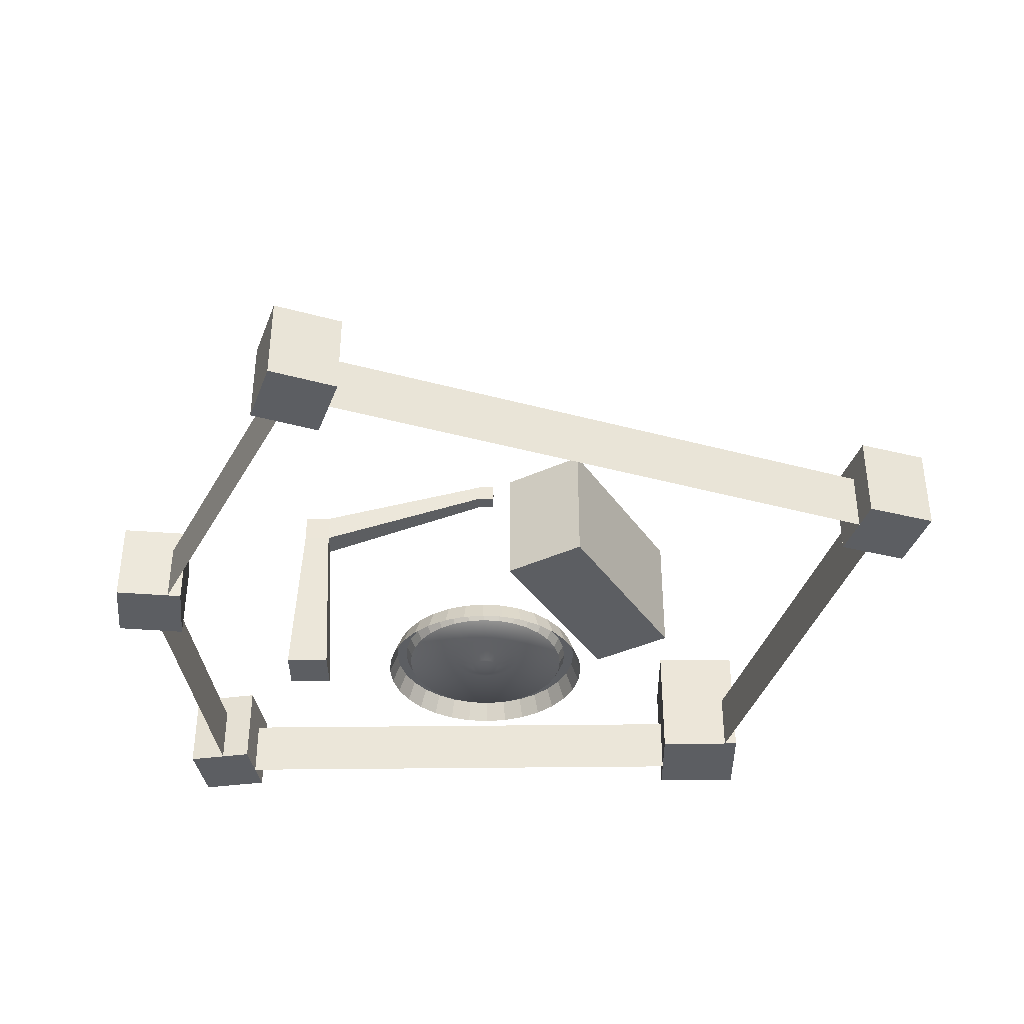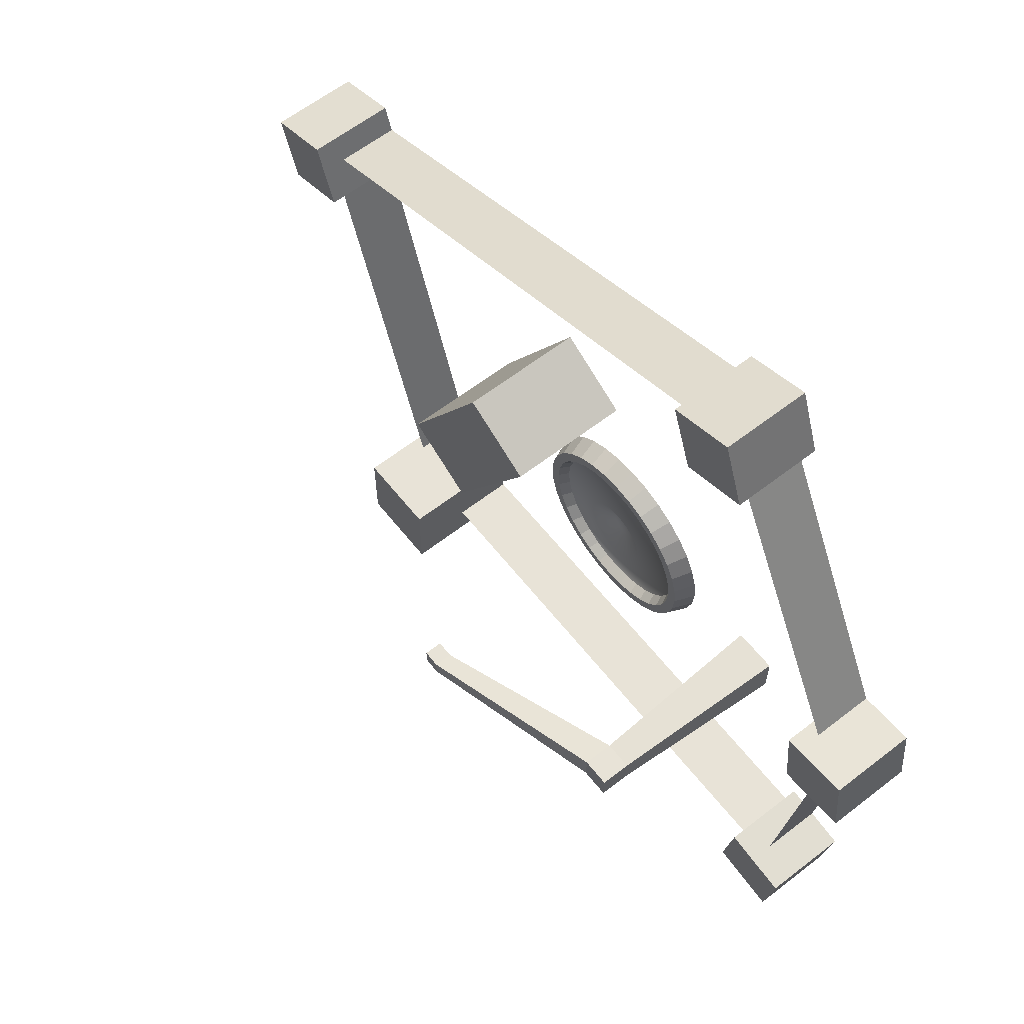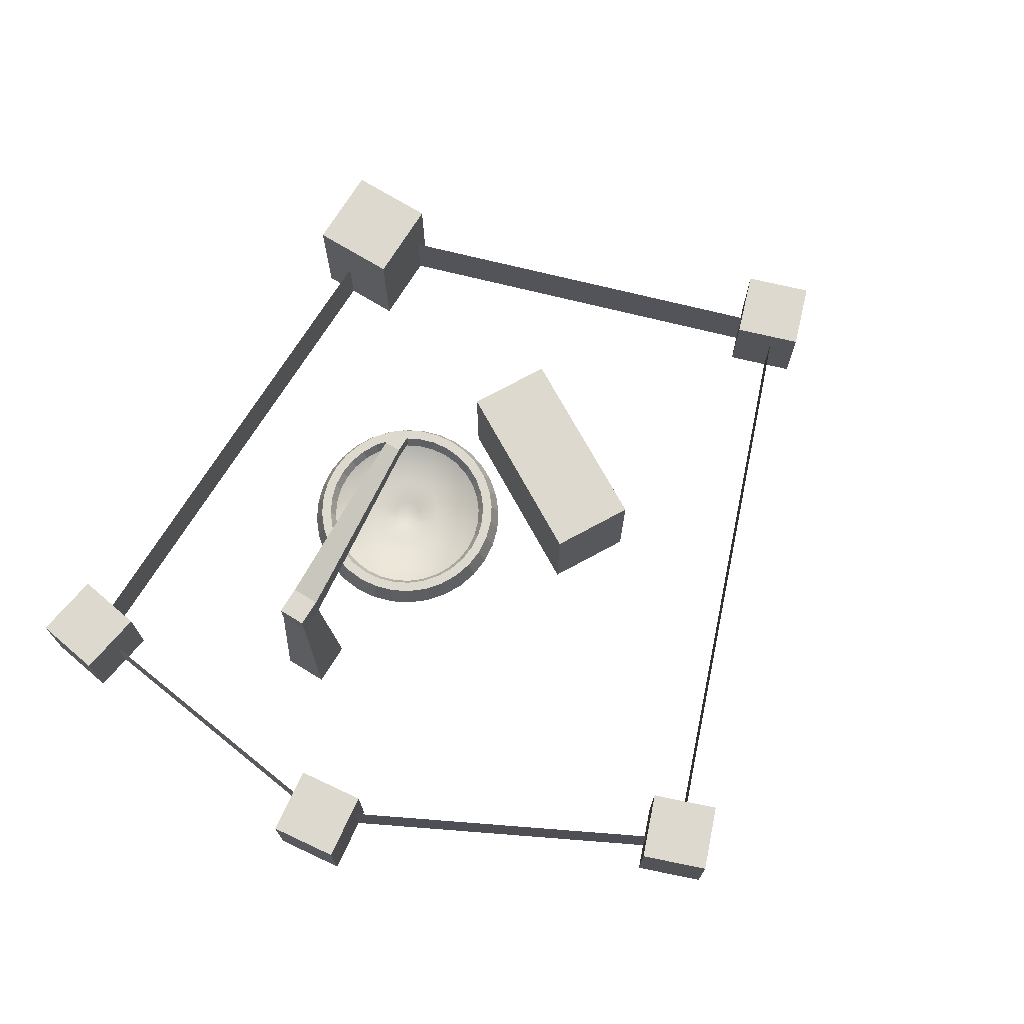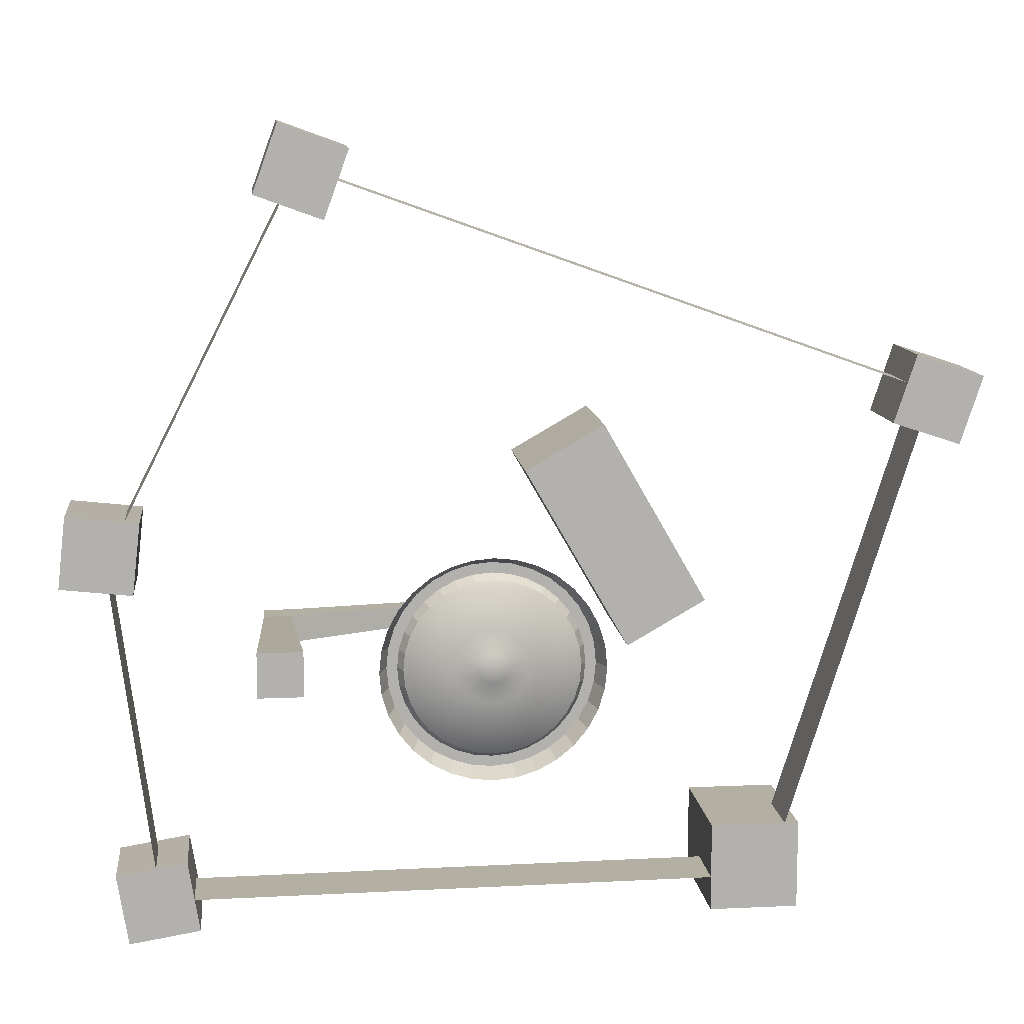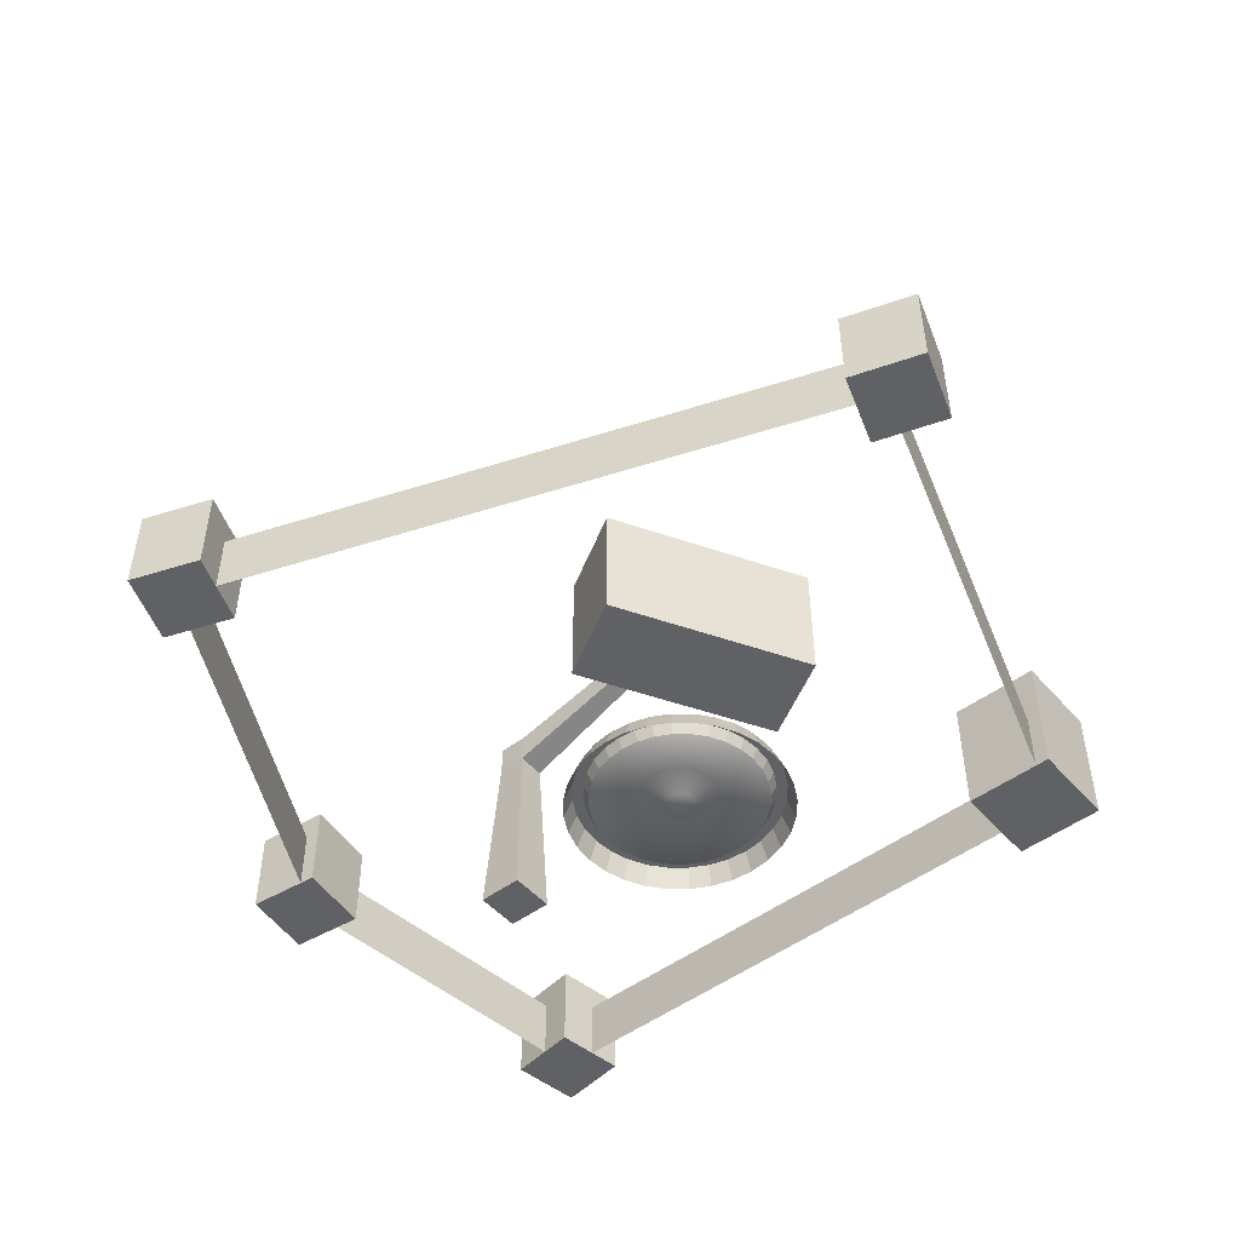
<metadata>
{"format":"obj","ext":"obj","renderer":"f3d","projection":"perspective","resolution":1024,"background":"white","views":[{"elev":-37.9,"azim":-179.4,"up":"+Z"},{"elev":61.5,"azim":51.7,"up":"+Y"},{"elev":71.7,"azim":121.5,"up":"+Z"},{"elev":11.1,"azim":173.6,"up":"+Y"},{"elev":-49.5,"azim":-140.7,"up":"+Z"}]}
</metadata>
<code>
o Cylinder
v -0.9862 -0.5362 0
v -0.9862 -0.5362 0.4
v -0.7034 -0.5362 0
v -0.7034 -0.5362 0.4
v -0.7034 -0.8191 0
v -0.7034 -0.8191 0.4
v -0.9862 -0.8191 0
v -0.9862 -0.8191 0.4
v -1.544 0.9058 0
v -1.544 0.9058 0.28
v -1.329 0.9764 0
v -1.329 0.9764 0.28
v -1.259 0.7615 0
v -1.259 0.7615 0.28
v -1.474 0.6908 0
v -1.474 0.6908 0.28
v 0.4315 1.619 0
v 0.4315 1.619 0.28
v 0.6442 1.696 0
v 0.6442 1.696 0.28
v 0.7216 1.484 0
v 0.7216 1.484 0.28
v 0.5089 1.406 0
v 0.5089 1.406 0.28
v 0.9671 -0.5984 0
v 0.9671 -0.5984 0.28
v 1.191 -0.634 0
v 1.191 -0.634 0.28
v 1.155 -0.8574 0
v 1.155 -0.8574 0.28
v 0.9316 -0.8218 0
v 0.9316 -0.8218 0.28
v 1.083 0.4925 0
v 1.083 0.4925 0.28
v 1.308 0.5178 0
v 1.308 0.5178 0.28
v 1.334 0.2929 0
v 1.334 0.2929 0.28
v 1.109 0.2677 0
v 1.109 0.2677 0.28
v -0.6682 0.2086 0
v -0.6682 0.2086 0.4
v -0.3444 0.7729 0
v -0.3444 0.7729 0.4
v -0.0991 0.6322 0
v -0.0991 0.6322 0.4
v -0.4228 0.06789 0
v -0.4228 0.06789 0.4
v 0 0.3592 0
v -0.07007 0.3523 0
v -0.1375 0.3318 0
v -0.1996 0.2987 0
v -0.254 0.254 0
v -0.2987 0.1996 0
v -0.3318 0.1375 0
v -0.3523 0.07007 0
v -0.3592 -0 0
v -0.3523 -0.07007 0
v -0.3318 -0.1375 0
v -0.2987 -0.1996 0
v -0.254 -0.254 0
v -0.1996 -0.2987 0
v -0.1375 -0.3318 0
v -0.07007 -0.3523 0
v 0 -0.3592 0
v 0.07007 -0.3523 0
v 0.1375 -0.3318 0
v 0.1996 -0.2987 0
v 0.254 -0.254 0
v 0.2987 -0.1996 0
v 0.3318 -0.1375 0
v 0.3523 -0.07007 0
v 0.3592 0 0
v 0.3523 0.07007 0
v 0.3318 0.1375 0
v 0.2987 0.1996 0
v 0.254 0.254 0
v 0.1996 0.2987 0
v 0.1375 0.3318 0
v 0.07007 0.3523 0
v 0 0.3328 0.06754
v -0.06493 0.3264 0.06754
v -0.1274 0.3075 0.06754
v -0.1849 0.2767 0.06754
v -0.2353 0.2353 0.06754
v -0.2767 0.1849 0.06754
v -0.3075 0.1274 0.06754
v -0.3264 0.06493 0.06754
v -0.3328 -0 0.06754
v -0.3264 -0.06493 0.06754
v -0.3075 -0.1274 0.06754
v -0.2767 -0.1849 0.06754
v -0.2353 -0.2353 0.06754
v -0.1849 -0.2767 0.06754
v -0.1274 -0.3075 0.06754
v -0.06493 -0.3264 0.06754
v 0 -0.3328 0.06754
v 0.06493 -0.3264 0.06754
v 0.1274 -0.3075 0.06754
v 0.1849 -0.2767 0.06754
v 0.2353 -0.2353 0.06754
v 0.2767 -0.1849 0.06754
v 0.3075 -0.1274 0.06754
v 0.3264 -0.06493 0.06754
v 0.3328 0 0.06754
v 0.3264 0.06493 0.06754
v 0.3075 0.1274 0.06754
v 0.2767 0.1849 0.06754
v 0.2353 0.2353 0.06754
v 0.1849 0.2767 0.06754
v 0.1274 0.3075 0.06754
v 0.06493 0.3264 0.06754
v 0 0.299 0.06754
v -0.05833 0.2933 0.06754
v -0.1144 0.2762 0.06754
v -0.1661 0.2486 0.06754
v -0.2114 0.2114 0.06754
v -0.2486 0.1661 0.06754
v -0.2762 0.1144 0.06754
v -0.2933 0.05833 0.06754
v -0.299 -0 0.06754
v -0.2933 -0.05833 0.06754
v -0.2762 -0.1144 0.06754
v -0.2486 -0.1661 0.06754
v -0.2114 -0.2114 0.06754
v -0.1661 -0.2486 0.06754
v -0.1144 -0.2762 0.06754
v -0.05833 -0.2933 0.06754
v 0 -0.299 0.06754
v 0.05833 -0.2933 0.06754
v 0.1144 -0.2762 0.06754
v 0.1661 -0.2486 0.06754
v 0.2114 -0.2114 0.06754
v 0.2486 -0.1661 0.06754
v 0.2762 -0.1144 0.06754
v 0.2933 -0.05833 0.06754
v 0.299 0 0.06754
v 0.2933 0.05833 0.06754
v 0.2762 0.1144 0.06754
v 0.2486 0.1661 0.06754
v 0.2114 0.2114 0.06754
v 0.1661 0.2486 0.06754
v 0.1144 0.2762 0.06754
v 0.05833 0.2933 0.06754
v 0 0.2814 0.03398
v -0.05491 0.276 0.03398
v -0.1077 0.26 0.03398
v -0.1564 0.234 0.03398
v -0.199 0.199 0.03398
v -0.234 0.1564 0.03398
v -0.26 0.1077 0.03398
v -0.276 0.05491 0.03398
v -0.2814 -0 0.03398
v -0.276 -0.05491 0.03398
v -0.26 -0.1077 0.03398
v -0.234 -0.1564 0.03398
v -0.199 -0.199 0.03398
v -0.1564 -0.234 0.03398
v -0.1077 -0.26 0.03398
v -0.05491 -0.276 0.03398
v 0 -0.2814 0.03398
v 0.05491 -0.276 0.03398
v 0.1077 -0.26 0.03398
v 0.1564 -0.234 0.03398
v 0.199 -0.199 0.03398
v 0.234 -0.1564 0.03398
v 0.26 -0.1077 0.03398
v 0.276 -0.05491 0.03398
v 0.2814 0 0.03398
v 0.276 0.05491 0.03398
v 0.26 0.1077 0.03398
v 0.234 0.1564 0.03398
v 0.199 0.199 0.03398
v 0.1564 0.234 0.03398
v 0.1077 0.26 0.03398
v 0.05491 0.276 0.03398
v 0 0.1207 0.05441
v -0.02354 0.1184 0.05441
v -0.04618 0.1115 0.05441
v -0.06704 0.1003 0.05441
v -0.08533 0.08533 0.05441
v -0.1003 0.06704 0.05441
v -0.1115 0.04618 0.05441
v -0.1184 0.02354 0.05441
v -0.1207 -0 0.05441
v -0.1184 -0.02354 0.05441
v -0.1115 -0.04618 0.05441
v -0.1003 -0.06704 0.05441
v -0.08533 -0.08533 0.05441
v -0.06704 -0.1003 0.05441
v -0.04618 -0.1115 0.05441
v -0.02354 -0.1184 0.05441
v 0 -0.1207 0.05441
v 0.02354 -0.1184 0.05441
v 0.04618 -0.1115 0.05441
v 0.06704 -0.1003 0.05441
v 0.08533 -0.08533 0.05441
v 0.1003 -0.06704 0.05441
v 0.1115 -0.04618 0.05441
v 0.1184 -0.02354 0.05441
v 0.1207 0 0.05441
v 0.1184 0.02354 0.05441
v 0.1115 0.04618 0.05441
v 0.1003 0.06704 0.05441
v 0.08533 0.08533 0.05441
v 0.06704 0.1003 0.05441
v 0.04618 0.1115 0.05441
v 0.02354 0.1184 0.05441
v 0 0.04733 0.01441
v -0.009234 0.04642 0.01441
v -0.01811 0.04373 0.01441
v -0.02629 0.03935 0.01441
v -0.03347 0.03347 0.01441
v -0.03935 0.02629 0.01441
v -0.04373 0.01811 0.01441
v -0.04642 0.009234 0.01441
v -0.04733 -0 0.01441
v -0.04642 -0.009234 0.01441
v -0.04373 -0.01811 0.01441
v -0.03935 -0.02629 0.01441
v -0.03347 -0.03347 0.01441
v -0.02629 -0.03935 0.01441
v -0.01811 -0.04373 0.01441
v -0.009234 -0.04642 0.01441
v 0 -0.04733 0.01441
v 0.009234 -0.04642 0.01441
v 0.01811 -0.04373 0.01441
v 0.02629 -0.03935 0.01441
v 0.03347 -0.03347 0.01441
v 0.03935 -0.02629 0.01441
v 0.04373 -0.01811 0.01441
v 0.04642 -0.009234 0.01441
v 0.04733 0 0.01441
v 0.04642 0.009234 0.01441
v 0.04373 0.01811 0.01441
v 0.03935 0.02629 0.01441
v 0.03347 0.03347 0.01441
v 0.02629 0.03935 0.01441
v 0.01811 0.04373 0.01441
v 0.009234 0.04642 0.01441
v 0.5933 0.07545 0.001589
v 0.6205 0.0483 0.5947
v 0.7381 0.07545 0.001589
v 0.711 0.0483 0.5947
v 0.7381 -0.06936 0.001589
v 0.711 -0.04221 0.5947
v 0.5933 -0.06936 0.001589
v 0.6205 -0.04221 0.5947
v 0.6205 0.0483 0.6907
v 0.711 0.0483 0.6907
v 0.711 -0.04221 0.6907
v 0.6205 -0.04221 0.6907
v 0.02836 0.0302 0.8015
v 0.02836 -0.02411 0.8015
v 0.02836 0.0302 0.8591
v 0.02836 -0.02411 0.8591
v -0.02604 0.0302 0.8015
v -0.02604 -0.02411 0.8015
v -0.02604 0.0302 0.8591
v -0.02604 -0.02411 0.8591
v 0.5837 1.566 0
v 0.5837 1.566 0.2
v 1.193 0.3711 0
v 1.193 0.3711 0.2
v 1.052 -0.7199 0
v 1.052 -0.7199 0.2
v -0.8878 -0.709 0
v -0.8878 -0.709 0.2
v -1.381 0.859 0
v -1.381 0.859 0.2
f 2 3 1
f 4 5 3
f 2 6 4
f 6 7 5
f 8 1 7
f 3 7 1
f 10 11 9
f 12 13 11
f 12 16 14
f 14 15 13
f 16 9 15
f 11 15 9
f 18 19 17
f 20 21 19
f 20 24 22
f 22 23 21
f 24 17 23
f 19 23 17
f 26 27 25
f 28 29 27
f 26 30 28
f 30 31 29
f 32 25 31
f 27 31 25
f 34 35 33
f 36 37 35
f 34 38 36
f 38 39 37
f 40 33 39
f 35 39 33
f 42 43 41
f 44 45 43
f 44 48 46
f 46 47 45
f 48 41 47
f 41 45 47
f 97 130 129
f 71 102 70
f 58 89 57
f 72 103 71
f 58 91 90
f 73 104 72
f 60 91 59
f 74 105 73
f 60 93 92
f 75 106 74
f 62 93 61
f 76 107 75
f 63 94 62
f 50 81 49
f 77 108 76
f 64 95 63
f 50 83 82
f 78 109 77
f 65 96 64
f 52 83 51
f 79 110 78
f 65 98 97
f 53 84 52
f 79 112 111
f 67 98 66
f 54 85 53
f 49 112 80
f 68 99 67
f 55 86 54
f 69 100 68
f 56 87 55
f 70 101 69
f 56 89 88
f 133 164 132
f 85 116 84
f 111 144 143
f 99 130 98
f 86 117 85
f 81 144 112
f 100 131 99
f 87 118 86
f 101 132 100
f 88 119 87
f 101 134 133
f 88 121 120
f 103 134 102
f 90 121 89
f 104 135 103
f 91 122 90
f 104 137 136
f 92 123 91
f 106 137 105
f 93 124 92
f 106 139 138
f 93 126 125
f 107 140 139
f 95 126 94
f 82 113 81
f 109 140 108
f 95 128 127
f 83 114 82
f 109 142 141
f 97 128 96
f 84 115 83
f 111 142 110
f 120 151 119
f 134 165 133
f 120 153 152
f 135 166 134
f 122 153 121
f 136 167 135
f 123 154 122
f 137 168 136
f 124 155 123
f 138 169 137
f 125 156 124
f 139 170 138
f 125 158 157
f 139 172 171
f 127 158 126
f 114 145 113
f 141 172 140
f 127 160 159
f 115 146 114
f 141 174 173
f 129 160 128
f 115 148 147
f 143 174 142
f 129 162 161
f 117 148 116
f 143 176 175
f 131 162 130
f 118 149 117
f 113 176 144
f 132 163 131
f 119 150 118
f 242 243 241
f 244 245 243
f 249 253 255
f 246 247 245
f 248 241 247
f 243 247 241
f 249 251 250
f 244 251 246
f 242 250 244
f 246 252 248
f 256 258 254
f 249 256 252
f 248 253 242
f 252 254 248
f 258 259 257
f 254 257 253
f 253 259 255
f 255 260 256
f 2 4 3
f 4 6 5
f 2 8 6
f 6 8 7
f 8 2 1
f 3 5 7
f 10 12 11
f 12 14 13
f 12 10 16
f 14 16 15
f 16 10 9
f 11 13 15
f 18 20 19
f 20 22 21
f 20 18 24
f 22 24 23
f 24 18 17
f 19 21 23
f 26 28 27
f 28 30 29
f 26 32 30
f 30 32 31
f 32 26 25
f 27 29 31
f 34 36 35
f 36 38 37
f 34 40 38
f 38 40 39
f 40 34 33
f 35 37 39
f 42 44 43
f 44 46 45
f 44 42 48
f 46 48 47
f 48 42 41
f 41 43 45
f 97 98 130
f 71 103 102
f 58 90 89
f 72 104 103
f 58 59 91
f 73 105 104
f 60 92 91
f 74 106 105
f 60 61 93
f 75 107 106
f 62 94 93
f 76 108 107
f 63 95 94
f 50 82 81
f 77 109 108
f 64 96 95
f 50 51 83
f 78 110 109
f 65 97 96
f 52 84 83
f 79 111 110
f 65 66 98
f 53 85 84
f 79 80 112
f 67 99 98
f 54 86 85
f 49 81 112
f 68 100 99
f 55 87 86
f 69 101 100
f 56 88 87
f 70 102 101
f 56 57 89
f 133 165 164
f 85 117 116
f 111 112 144
f 99 131 130
f 86 118 117
f 81 113 144
f 100 132 131
f 87 119 118
f 101 133 132
f 88 120 119
f 101 102 134
f 88 89 121
f 103 135 134
f 90 122 121
f 104 136 135
f 91 123 122
f 104 105 137
f 92 124 123
f 106 138 137
f 93 125 124
f 106 107 139
f 93 94 126
f 107 108 140
f 95 127 126
f 82 114 113
f 109 141 140
f 95 96 128
f 83 115 114
f 109 110 142
f 97 129 128
f 84 116 115
f 111 143 142
f 120 152 151
f 134 166 165
f 120 121 153
f 135 167 166
f 122 154 153
f 136 168 167
f 123 155 154
f 137 169 168
f 124 156 155
f 138 170 169
f 125 157 156
f 139 171 170
f 125 126 158
f 139 140 172
f 127 159 158
f 114 146 145
f 141 173 172
f 127 128 160
f 115 147 146
f 141 142 174
f 129 161 160
f 115 116 148
f 143 175 174
f 129 130 162
f 117 149 148
f 143 144 176
f 131 163 162
f 118 150 149
f 113 145 176
f 132 164 163
f 119 151 150
f 242 244 243
f 244 246 245
f 249 242 253
f 246 248 247
f 248 242 241
f 243 245 247
f 249 252 251
f 244 250 251
f 242 249 250
f 246 251 252
f 256 260 258
f 249 255 256
f 248 254 253
f 252 256 254
f 258 260 259
f 254 258 257
f 253 257 259
f 255 259 260
f 262 263 261
f 264 265 263
f 266 267 265
f 268 269 267
f 270 261 269
f 262 264 263
f 264 266 265
f 266 268 267
f 268 270 269
f 270 262 261
f 168 199 167
f 202 235 234
f 155 186 154
f 169 200 168
f 155 188 187
f 170 201 169
f 157 188 156
f 171 202 170
f 157 190 189
f 171 204 203
f 159 190 158
f 146 177 145
f 173 204 172
f 159 192 191
f 147 178 146
f 173 206 205
f 161 192 160
f 148 179 147
f 175 206 174
f 162 193 161
f 149 180 148
f 175 208 207
f 163 194 162
f 150 181 149
f 145 208 176
f 164 195 163
f 151 182 150
f 165 196 164
f 152 183 151
f 165 198 197
f 153 184 152
f 167 198 166
f 154 185 153
f 190 221 189
f 203 236 235
f 191 222 190
f 177 210 209
f 205 236 204
f 191 224 223
f 178 211 210
f 206 237 205
f 193 224 192
f 180 211 179
f 207 238 206
f 193 226 225
f 181 212 180
f 207 240 239
f 195 226 194
f 182 213 181
f 177 240 208
f 196 227 195
f 183 214 182
f 197 228 196
f 184 215 183
f 197 230 229
f 184 217 216
f 199 230 198
f 186 217 185
f 200 231 199
f 186 219 218
f 200 233 232
f 187 220 219
f 202 233 201
f 189 220 188
f 168 200 199
f 202 203 235
f 155 187 186
f 169 201 200
f 155 156 188
f 170 202 201
f 157 189 188
f 171 203 202
f 157 158 190
f 171 172 204
f 159 191 190
f 146 178 177
f 173 205 204
f 159 160 192
f 147 179 178
f 173 174 206
f 161 193 192
f 148 180 179
f 175 207 206
f 162 194 193
f 149 181 180
f 175 176 208
f 163 195 194
f 150 182 181
f 145 177 208
f 164 196 195
f 151 183 182
f 165 197 196
f 152 184 183
f 165 166 198
f 153 185 184
f 167 199 198
f 154 186 185
f 190 222 221
f 203 204 236
f 191 223 222
f 177 178 210
f 205 237 236
f 191 192 224
f 178 179 211
f 206 238 237
f 193 225 224
f 180 212 211
f 207 239 238
f 193 194 226
f 181 213 212
f 207 208 240
f 195 227 226
f 182 214 213
f 177 209 240
f 196 228 227
f 183 215 214
f 197 229 228
f 184 216 215
f 197 198 230
f 184 185 217
f 199 231 230
f 186 218 217
f 200 232 231
f 186 187 219
f 200 201 233
f 187 188 220
f 202 234 233
f 189 221 220
f 237 209 225
f 209 210 213
f 210 211 213
f 211 212 213
f 213 214 215
f 215 216 213
f 216 217 213
f 217 218 221
f 218 219 221
f 219 220 221
f 221 222 223
f 223 224 225
f 225 226 227
f 227 228 225
f 228 229 225
f 229 230 231
f 231 232 229
f 232 233 229
f 233 234 235
f 235 236 237
f 237 238 239
f 239 240 209
f 221 223 225
f 233 235 237
f 237 239 209
f 209 213 225
f 213 217 225
f 217 221 225
f 225 229 233
f 233 237 225

</code>
